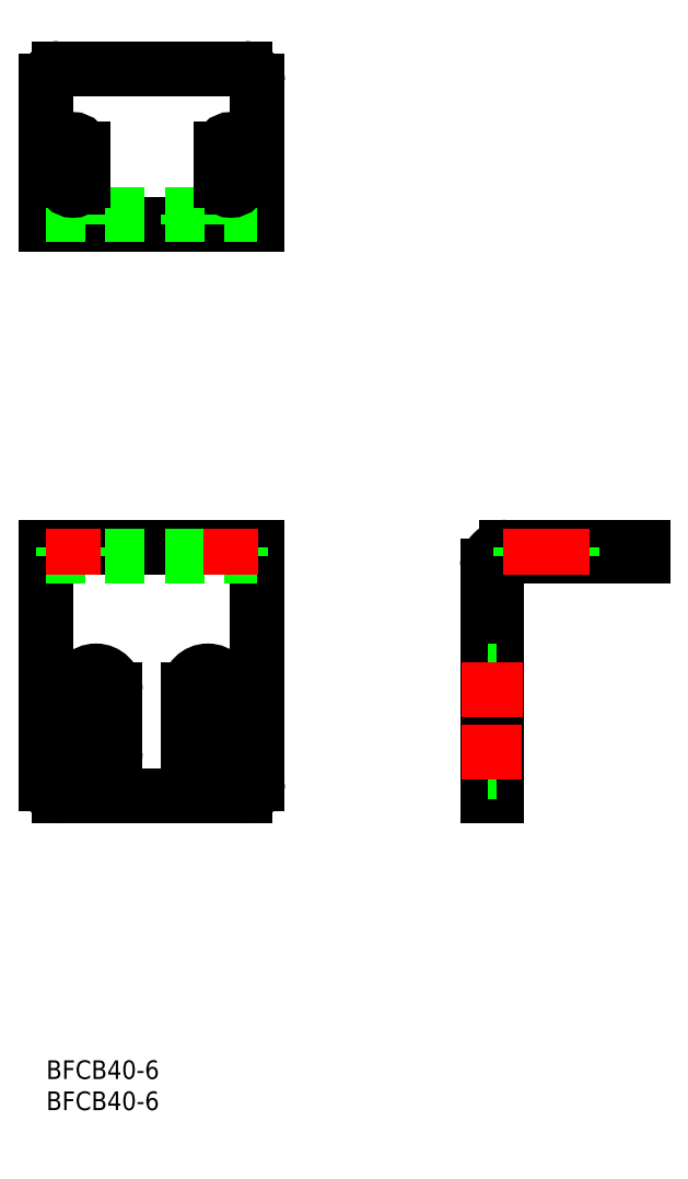
<metadata>
{"format":"dxf","ext":"dxf","renderer":"ezdxf+matplotlib","layout":"modelspace","background":"white","min_lineweight":24,"dpi":150}
</metadata>
<code>
0
SECTION
2
ENTITIES
0
LINE
8
CENTER
10
13.07
20
49.51
30
0
11
2.929
21
49.51
31
0
0
LINE
8
CENTER
10
13.3
20
59.51
30
0
11
2.704
21
59.51
31
0
0
LINE
8
CENTER
10
8
20
64.11
30
0
11
8
21
44.91
31
0
0
LINE
8
CENTER
10
30.85
20
49.51
30
0
11
21.15
21
49.51
31
0
0
LINE
8
CENTER
10
30.96
20
59.51
30
0
11
21.04
21
59.51
31
0
0
LINE
8
CENTER
10
26
20
64.11
30
0
11
26
21
44.91
31
0
0
LINE
8
0
10
3.6e-15
20
82.51
30
0
11
34
21
82.51
31
0
0
ARC
8
0
10
2
20
44.51
30
0
40
2
50
180
51
270
0
LINE
8
0
10
32
20
42.51
30
0
11
2
21
42.51
31
0
0
LINE
8
0
10
3.6e-15
20
82.51
30
0
11
3.6e-15
21
44.51
31
0
0
ARC
8
0
10
32
20
44.51
30
0
40
2
50
270
51
0
0
LINE
8
0
10
34
20
44.51
30
0
11
34
21
82.51
31
0
0
LINE
8
0
10
3.6e-15
20
81.01
30
0
11
34
21
81.01
31
0
0
LINE
8
0
10
5.9
20
82.51
30
0
11
5.9
21
81.01
31
0
0
LINE
8
0
10
2.7
20
82.51
30
0
11
2.7
21
81.01
31
0
0
LINE
8
0
10
31.3
20
82.51
30
0
11
31.3
21
81.01
31
0
0
LINE
8
0
10
28.1
20
82.51
30
0
11
28.1
21
81.01
31
0
0
LINE
8
CENTER
10
7.9
20
146.5
30
0
11
0.7
21
146.5
31
0
0
LINE
8
CENTER
10
7.9
20
141.5
30
0
11
0.7
21
141.5
31
0
0
LINE
8
CENTER
10
4.3
20
150.1
30
0
11
4.3
21
137.9
31
0
0
ARC
8
0
10
74.01
20
79.51
30
0
40
3
50
90
51
180
0
LINE
8
0
10
96.01
20
81.01
30
0
11
96.01
21
82.51
31
0
0
LINE
8
0
10
71.01
20
42.51
30
0
11
72.51
21
42.51
31
0
0
LINE
8
0
10
71.01
20
42.51
30
0
11
71.01
21
79.51
31
0
0
LINE
8
0
10
74.01
20
82.51
30
0
11
96.01
21
82.51
31
0
0
LINE
8
0
10
74.01
20
81.01
30
0
11
96.01
21
81.01
31
0
0
ARC
8
0
10
74.01
20
79.51
30
0
40
1.5
50
90
51
180
0
LINE
8
0
10
72.51
20
79.51
30
0
11
72.51
21
42.51
31
0
0
INSERT
8
0
2
*U40
10
0
20
0
30
0
0
INSERT
8
0
2
*U41
10
0
20
0
30
0
0
LINE
8
0
10
72.51
20
62.61
30
0
11
71.01
21
62.61
31
0
0
LINE
8
0
10
71.01
20
46.41
30
0
11
72.51
21
46.41
31
0
0
LINE
8
0
10
76.41
20
82.51
30
0
11
76.41
21
81.01
31
0
0
LINE
8
0
10
84.61
20
82.51
30
0
11
84.61
21
81.01
31
0
0
LINE
8
CENTER
10
76.6
20
49.51
30
0
11
66.91
21
49.51
31
0
0
LINE
8
CENTER
10
76.71
20
59.51
30
0
11
66.8
21
59.51
31
0
0
LINE
8
CENTER
10
83.01
20
78.01
30
0
11
83.01
21
85.51
31
0
0
LINE
8
CENTER
10
78.01
20
78.01
30
0
11
78.01
21
85.51
31
0
0
LINE
8
0
10
4.9
20
59.51
30
0
11
4.9
21
49.51
31
0
0
LINE
8
0
10
11.1
20
59.51
30
0
11
11.1
21
49.51
31
0
0
ARC
8
0
10
8
20
59.51
30
0
40
3.1
50
0
51
180
0
ARC
8
0
10
8
20
49.51
30
0
40
3.1
50
180
51
0
0
LINE
8
0
10
22.9
20
59.51
30
0
11
22.9
21
49.51
31
0
0
LINE
8
0
10
29.1
20
59.51
30
0
11
29.1
21
49.51
31
0
0
ARC
8
0
10
26
20
59.51
30
0
40
3.1
50
0
51
180
0
ARC
8
0
10
26
20
49.51
30
0
40
3.1
50
180
51
0
0
LINE
8
CENTER
10
33
20
146.5
30
0
11
26.4
21
146.5
31
0
0
LINE
8
CENTER
10
33
20
141.5
30
0
11
26.4
21
141.5
31
0
0
LINE
8
CENTER
10
29.7
20
150.1
30
0
11
29.7
21
137.9
31
0
0
LINE
8
CENTER
10
8
20
138.8
30
0
11
8
21
131.7
31
0
0
LINE
8
CENTER
10
26
20
138.6
30
0
11
26
21
131.9
31
0
0
LINE
8
0
10
7e-06
20
134.5
30
0
11
34
21
134.5
31
0
0
ARC
8
0
10
2
20
157.5
30
0
40
2
50
90
51
180
0
LINE
8
0
10
2
20
159.5
30
0
11
32
21
159.5
31
0
0
LINE
8
0
10
7e-06
20
134.5
30
0
11
7e-06
21
157.5
31
0
0
ARC
8
0
10
32
20
157.5
30
0
40
2
50
0
51
90
0
LINE
8
0
10
34
20
134.5
30
0
11
34
21
157.5
31
0
0
LINE
8
0
10
7e-06
20
136
30
0
11
34
21
136
31
0
0
LINE
8
0
10
4.9
20
134.5
30
0
11
4.9
21
136
31
0
0
LINE
8
0
10
11.1
20
134.5
30
0
11
11.1
21
136
31
0
0
LINE
8
0
10
22.9
20
134.5
30
0
11
22.9
21
136
31
0
0
LINE
8
0
10
29.1
20
134.5
30
0
11
29.1
21
136
31
0
0
LINE
8
0
10
5.9
20
146.5
30
0
11
5.9
21
141.5
31
0
0
ARC
8
0
10
4.3
20
146.5
30
0
40
1.6
50
0
51
180
0
LINE
8
0
10
2.7
20
141.5
30
0
11
2.7
21
146.5
31
0
0
ARC
8
0
10
4.3
20
141.5
30
0
40
1.6
50
180
51
0
0
LINE
8
0
10
31.3
20
146.5
30
0
11
31.3
21
141.5
31
0
0
ARC
8
0
10
29.7
20
146.5
30
0
40
1.6
50
0
51
180
0
LINE
8
0
10
28.1
20
141.5
30
0
11
28.1
21
146.5
31
0
0
ARC
8
0
10
29.7
20
141.5
30
0
40
1.6
50
180
51
0
0
LINE
8
CENTER
10
4.3
20
85.51
30
0
11
4.3
21
78.01
31
0
0
LINE
8
CENTER
10
29.7
20
78.01
30
0
11
29.7
21
85.51
31
0
0
ENDSEC
0
EOF

</code>
